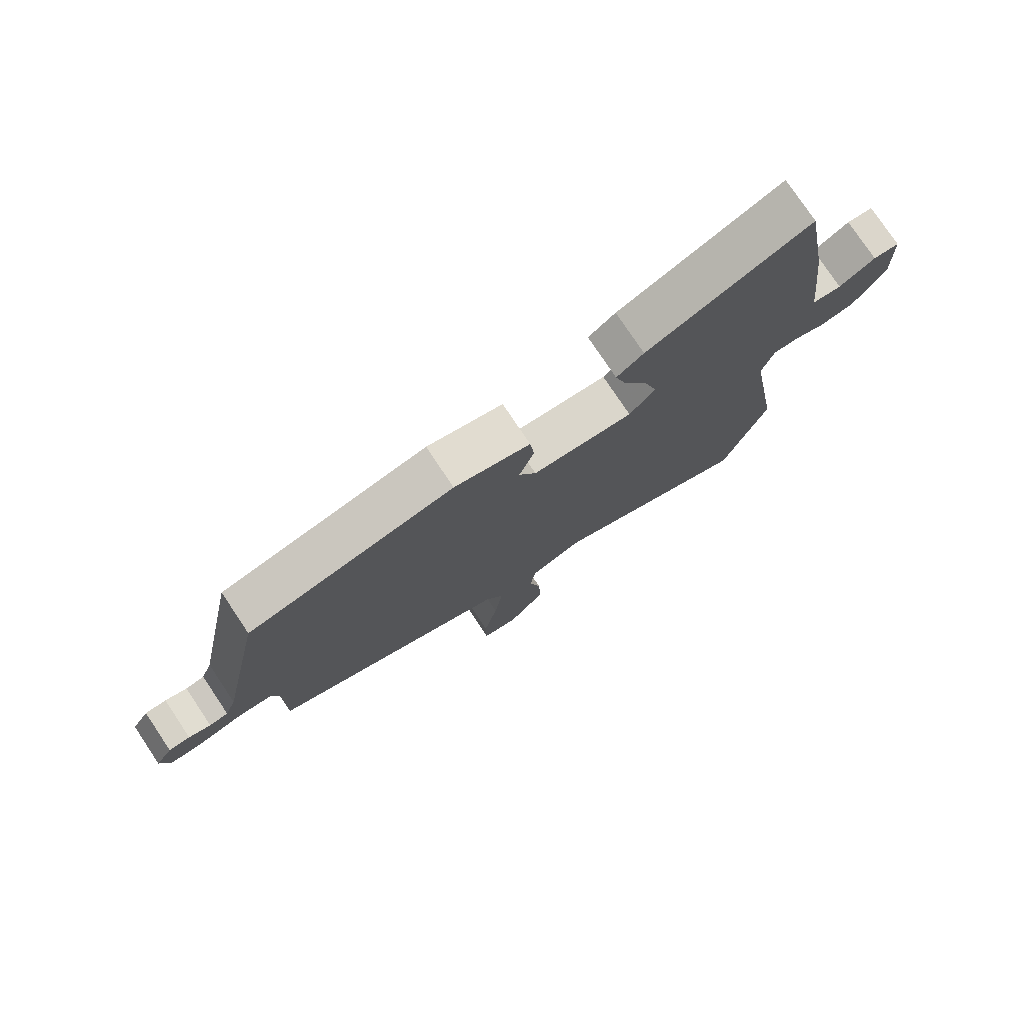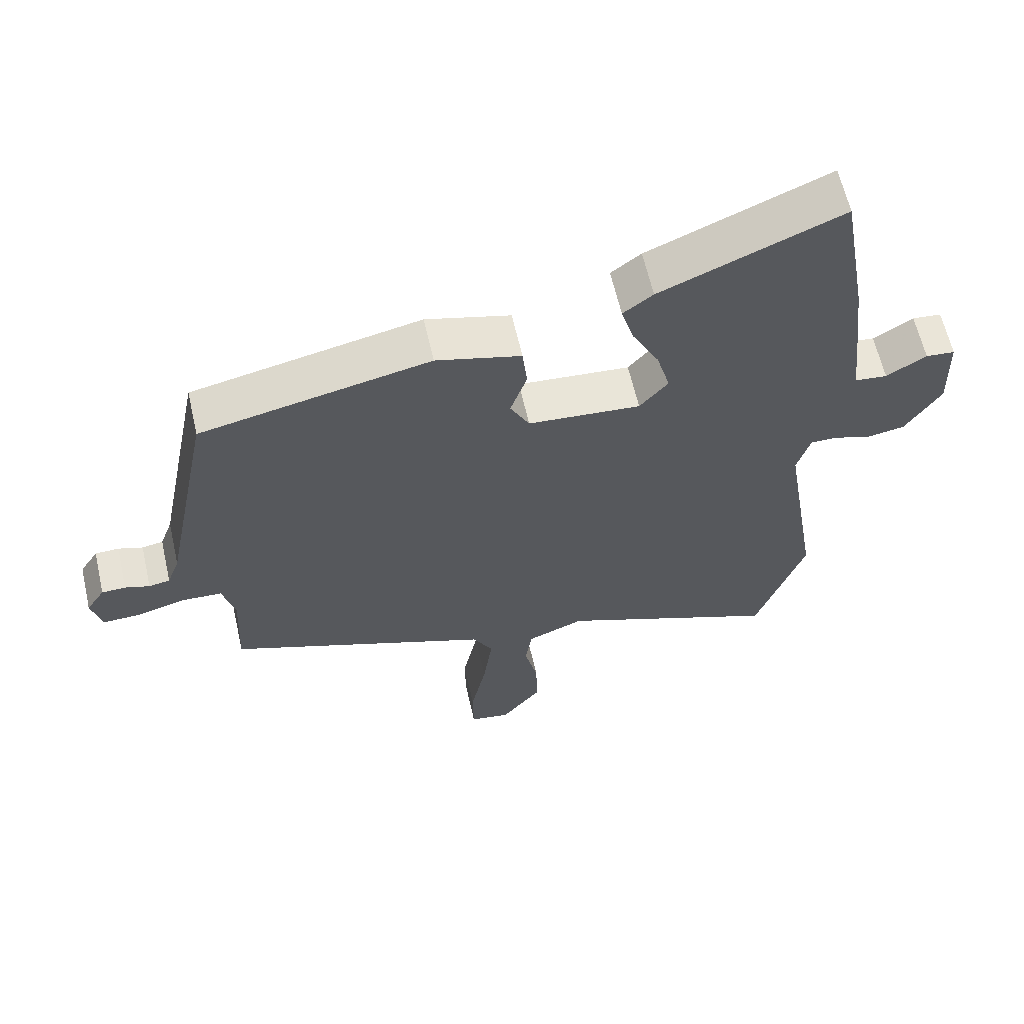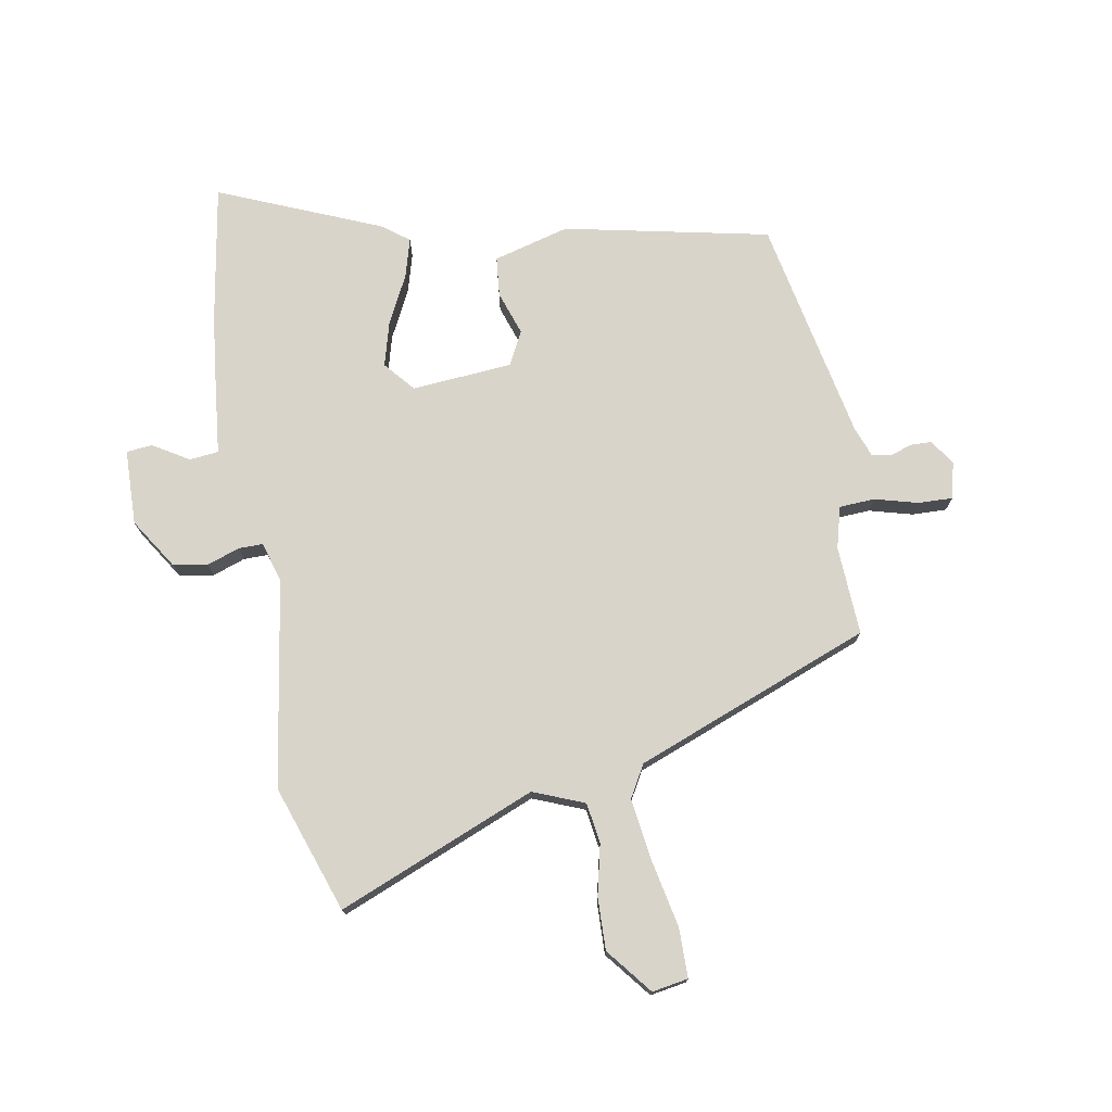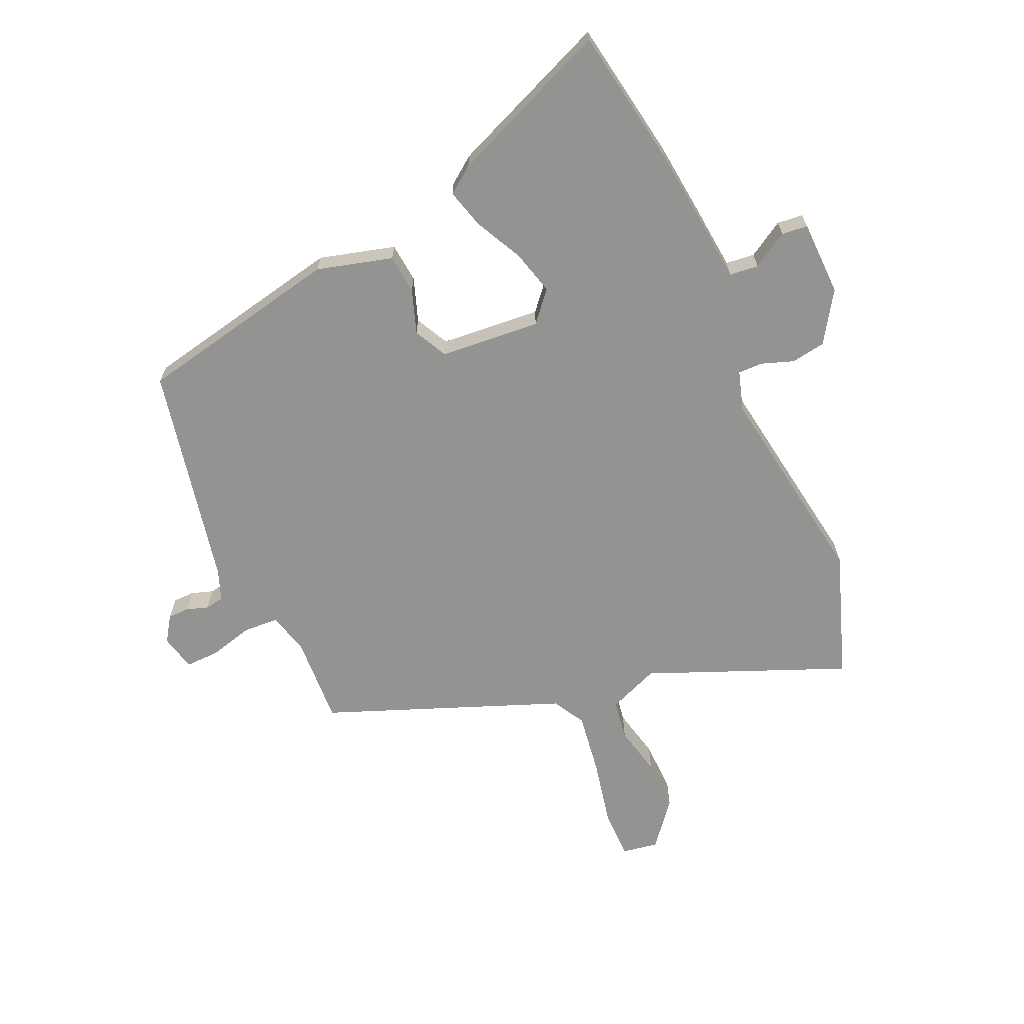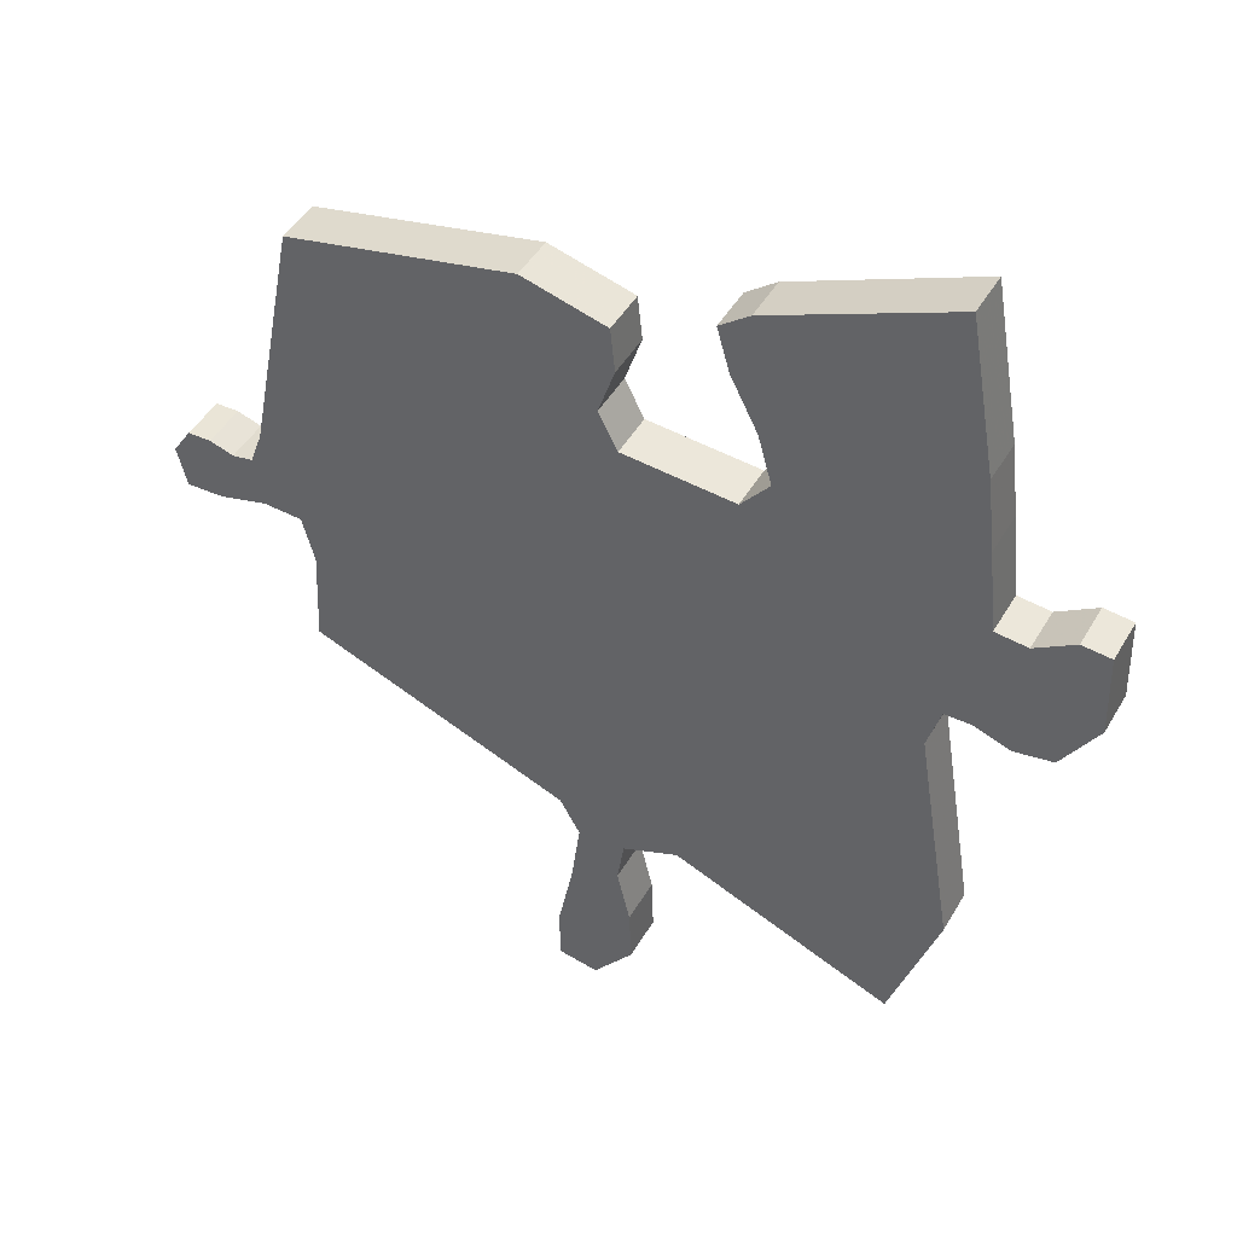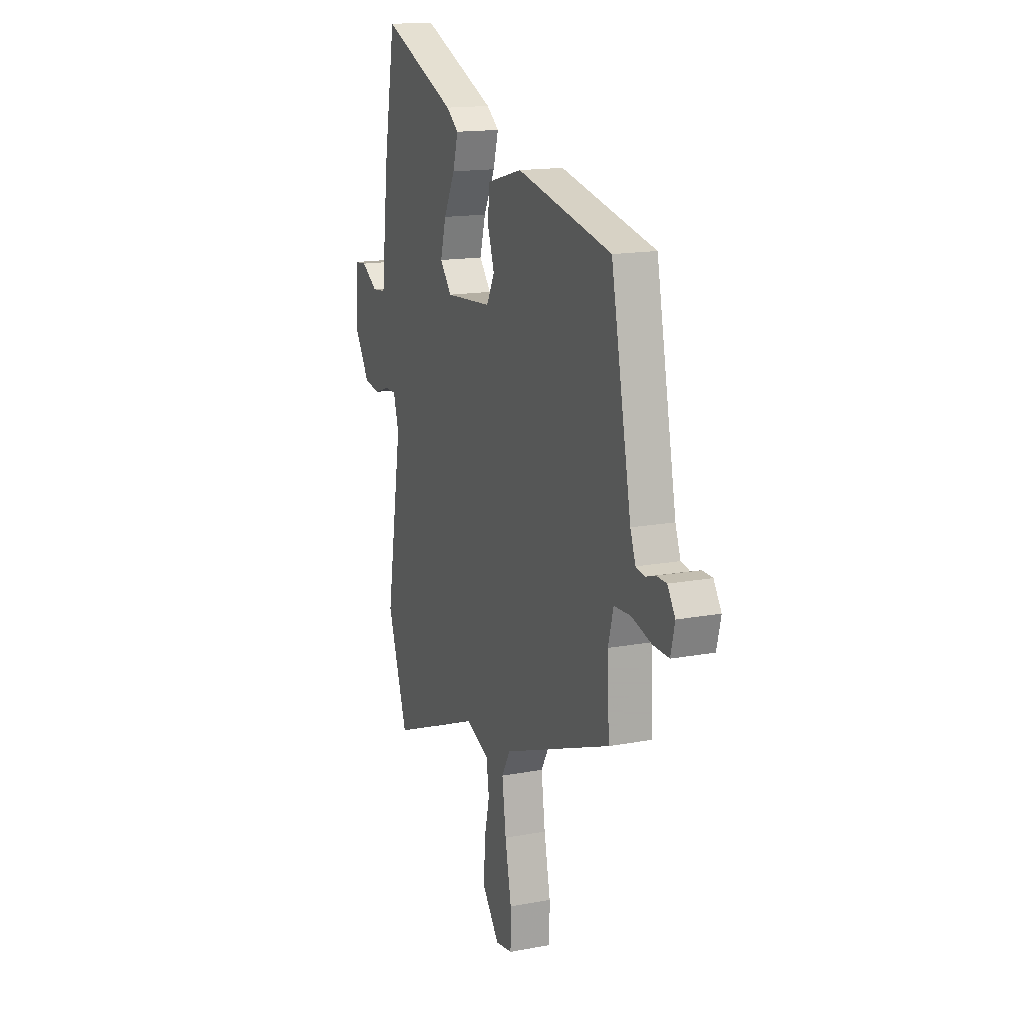
<metadata>
{"format":"obj","ext":"obj","renderer":"f3d","projection":"perspective","resolution":1024,"background":"white","views":[{"elev":77.1,"azim":-33.7,"up":"+Z"},{"elev":62.2,"azim":-12.8,"up":"+Z"},{"elev":74.9,"azim":169.7,"up":"+Y"},{"elev":-66.7,"azim":23.6,"up":"+Y"},{"elev":45.9,"azim":28.7,"up":"+Z"},{"elev":15.6,"azim":-111.6,"up":"+Z"}]}
</metadata>
<code>
v 0.474 0.07 0.648
v 0.515 0.07 0.413
v 0.528 0.07 0.302
v 0.542 0.07 0.174
v 0.591 0.07 0.169
v 0.651 0.07 0.206
v 0.695 0.07 0.202
v 0.699 0.07 0.075
v 0.645 0.07 -0.01
v 0.587 0.07 -0.02
v 0.532 0.07 -0.001
v 0.491 0.07 -0.001
v 0.471 0.07 -0.068
v 0.528 0.07 -0.417
v 0.455 0.07 -0.631
v 0.12 0.07 -0.496
v 0.034 0.07 -0.531
v 0.024 0.07 -0.599
v 0.044 0.07 -0.684
v 0.047 0.07 -0.772
v -0.014 0.07 -0.849
v -0.075 0.07 -0.839
v -0.076 0.07 -0.756
v -0.053 0.07 -0.642
v -0.039 0.07 -0.537
v -0.07 0.07 -0.483
v -0.468 0.07 -0.331
v -0.461 0.07 -0.181
v -0.48 0.07 -0.111
v -0.54 0.07 -0.108
v -0.613 0.07 -0.128
v -0.671 0.07 -0.13
v -0.686 0.07 -0.069
v -0.658 0.07 -0.026
v -0.622 0.07 -0.025
v -0.585 0.07 -0.037
v -0.553 0.07 -0.031
v -0.534 0.07 0.021
v -0.46 0.07 0.397
v -0.114 0.07 0.471
v 0.014 0.07 0.437
v 0.021 0.07 0.37
v -0.004 0.07 0.296
v 0.025 0.07 0.24
v 0.195 0.07 0.227
v 0.238 0.07 0.278
v 0.217 0.07 0.353
v 0.176 0.07 0.433
v 0.157 0.07 0.499
v 0.202 0.07 0.533
v 0.474 0 0.648
v 0.515 0 0.413
v 0.528 0 0.302
v 0.542 0 0.174
v 0.591 0 0.169
v 0.651 0 0.206
v 0.695 0 0.202
v 0.699 0 0.075
v 0.645 0 -0.01
v 0.587 0 -0.02
v 0.532 0 -0.001
v 0.491 0 -0.001
v 0.471 0 -0.068
v 0.528 0 -0.417
v 0.455 0 -0.631
v 0.12 0 -0.496
v 0.034 0 -0.531
v 0.024 0 -0.599
v 0.044 0 -0.684
v 0.047 0 -0.772
v -0.014 0 -0.849
v -0.075 0 -0.839
v -0.076 0 -0.756
v -0.053 0 -0.642
v -0.039 0 -0.537
v -0.07 0 -0.483
v -0.468 0 -0.331
v -0.461 0 -0.181
v -0.48 0 -0.111
v -0.54 0 -0.108
v -0.613 0 -0.128
v -0.671 0 -0.13
v -0.686 0 -0.069
v -0.658 0 -0.026
v -0.622 0 -0.025
v -0.585 0 -0.037
v -0.553 0 -0.031
v -0.534 0 0.021
v -0.46 0 0.397
v -0.114 0 0.471
v 0.014 0 0.437
v 0.021 0 0.37
v -0.004 0 0.296
v 0.025 0 0.24
v 0.195 0 0.227
v 0.238 0 0.278
v 0.217 0 0.353
v 0.176 0 0.433
v 0.157 0 0.499
v 0.202 0 0.533
f 2 3 4
f 1 2 4
f 50 1 4
f 49 50 4
f 48 49 4
f 47 48 4
f 46 47 4
f 45 46 4
f 44 45 4
f 41 42 43
f 40 41 43
f 39 40 43
f 38 39 43
f 37 38 43 44
f 34 35 36
f 33 34 36
f 32 33 36
f 31 32 36
f 30 31 36
f 29 30 36 37
f 26 27 28
f 26 28 29
f 22 23 24
f 21 22 24
f 20 21 24
f 19 20 24
f 18 19 24
f 17 18 24 25
f 16 17 25 26
f 13 14 15 16
f 37 44 4
f 29 37 4
f 26 29 4
f 16 26 4
f 13 16 4
f 12 13 4
f 9 10 11
f 8 9 11
f 7 8 11
f 6 7 11
f 5 6 11
f 4 5 11 12
f 54 53 52
f 54 52 51
f 54 51 100
f 54 100 99
f 54 99 98
f 54 98 97
f 54 97 96
f 54 96 95
f 54 95 94
f 93 92 91
f 93 91 90
f 93 90 89
f 93 89 88
f 94 93 88 87
f 86 85 84
f 86 84 83
f 86 83 82
f 86 82 81
f 86 81 80
f 87 86 80 79
f 78 77 76
f 79 78 76
f 74 73 72
f 74 72 71
f 74 71 70
f 74 70 69
f 74 69 68
f 75 74 68 67
f 76 75 67 66
f 66 65 64 63
f 54 94 87
f 54 87 79
f 54 79 76
f 54 76 66
f 54 66 63
f 54 63 62
f 61 60 59
f 61 59 58
f 61 58 57
f 61 57 56
f 61 56 55
f 62 61 55 54
f 1 51 52 2
f 2 52 53 3
f 3 53 54 4
f 4 54 55 5
f 5 55 56 6
f 6 56 57 7
f 7 57 58 8
f 8 58 59 9
f 9 59 60 10
f 10 60 61 11
f 11 61 62 12
f 12 62 63 13
f 13 63 64 14
f 14 64 65 15
f 15 65 66 16
f 16 66 67 17
f 17 67 68 18
f 18 68 69 19
f 19 69 70 20
f 20 70 71 21
f 21 71 72 22
f 22 72 73 23
f 23 73 74 24
f 24 74 75 25
f 25 75 76 26
f 26 76 77 27
f 27 77 78 28
f 28 78 79 29
f 29 79 80 30
f 30 80 81 31
f 31 81 82 32
f 32 82 83 33
f 33 83 84 34
f 34 84 85 35
f 35 85 86 36
f 36 86 87 37
f 37 87 88 38
f 38 88 89 39
f 39 89 90 40
f 40 90 91 41
f 41 91 92 42
f 42 92 93 43
f 43 93 94 44
f 44 94 95 45
f 45 95 96 46
f 46 96 97 47
f 47 97 98 48
f 48 98 99 49
f 49 99 100 50
f 50 100 51 1

</code>
